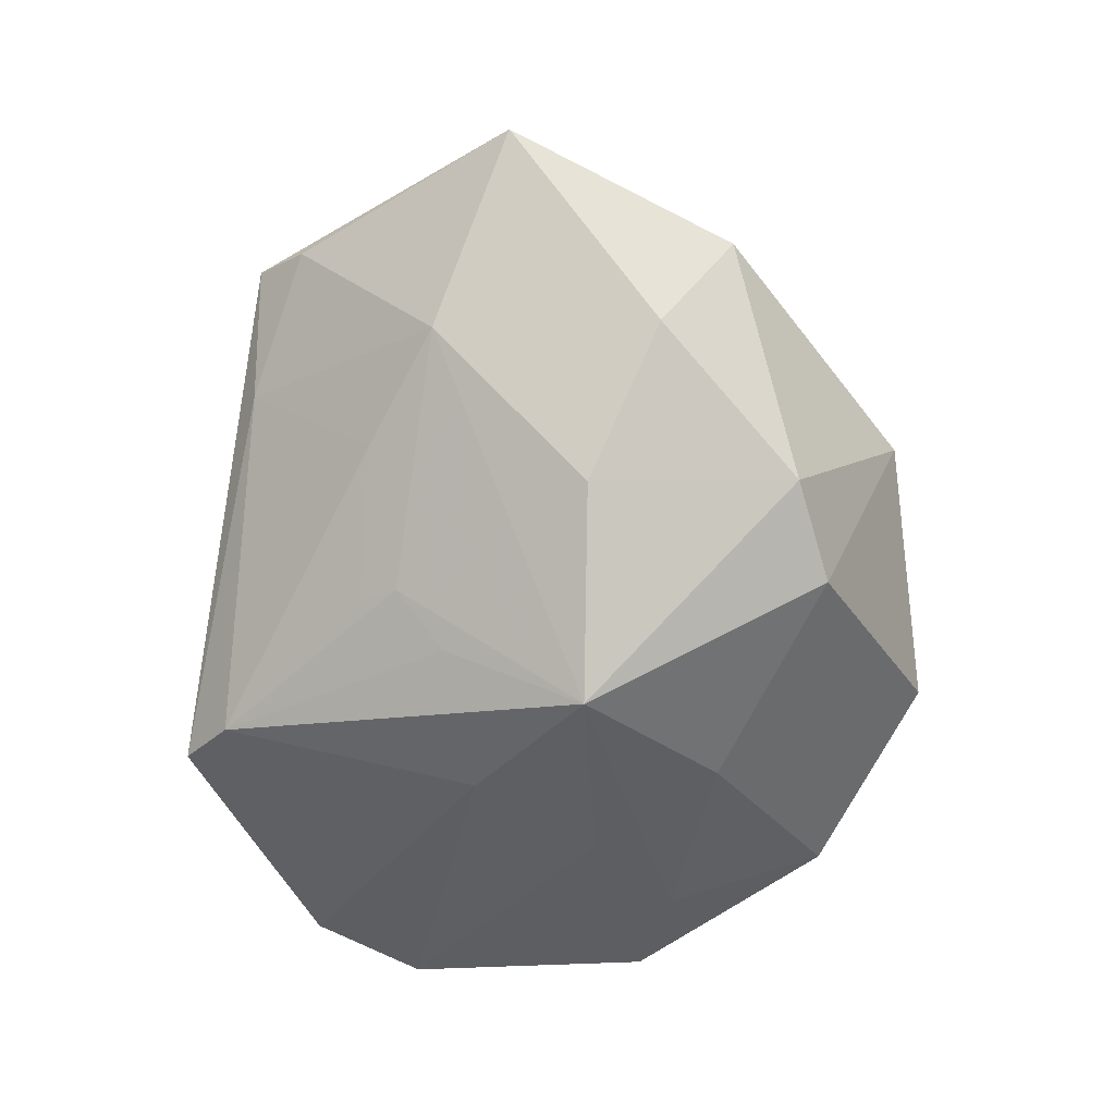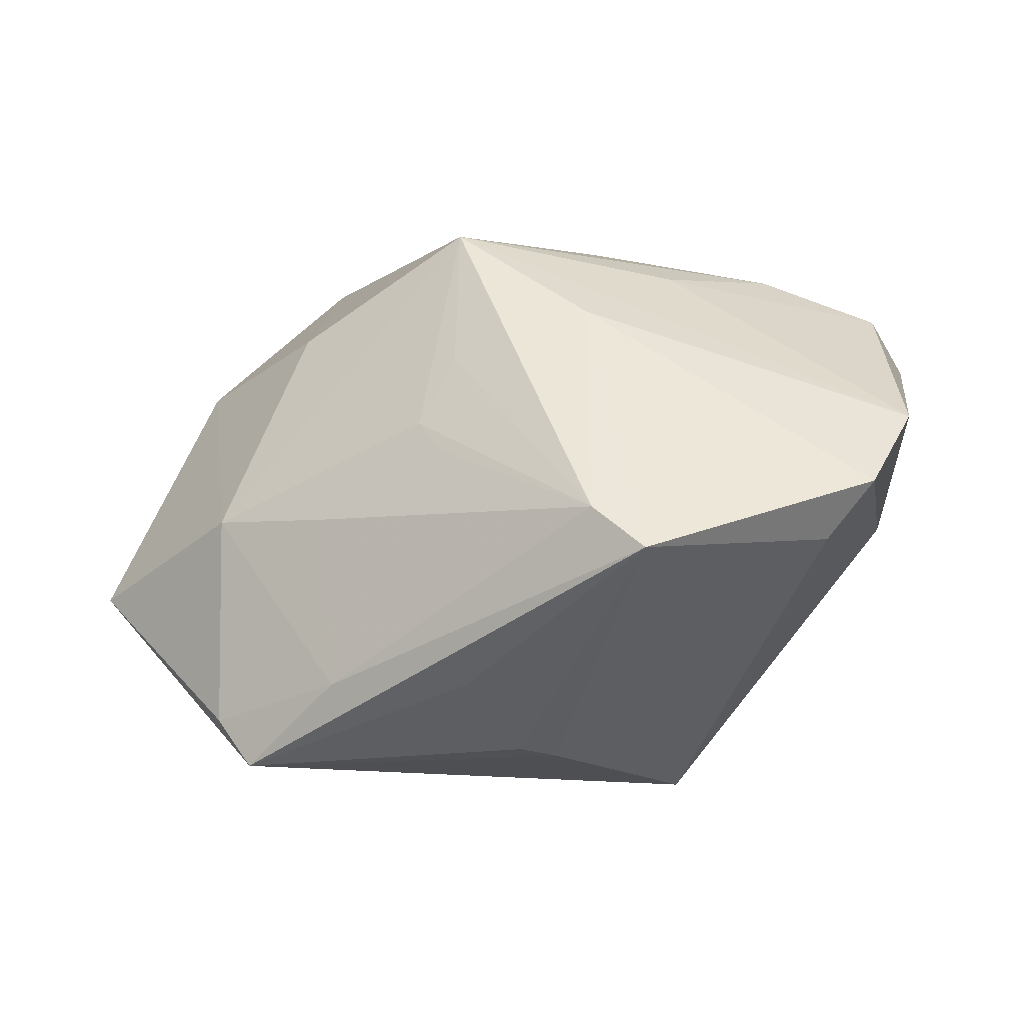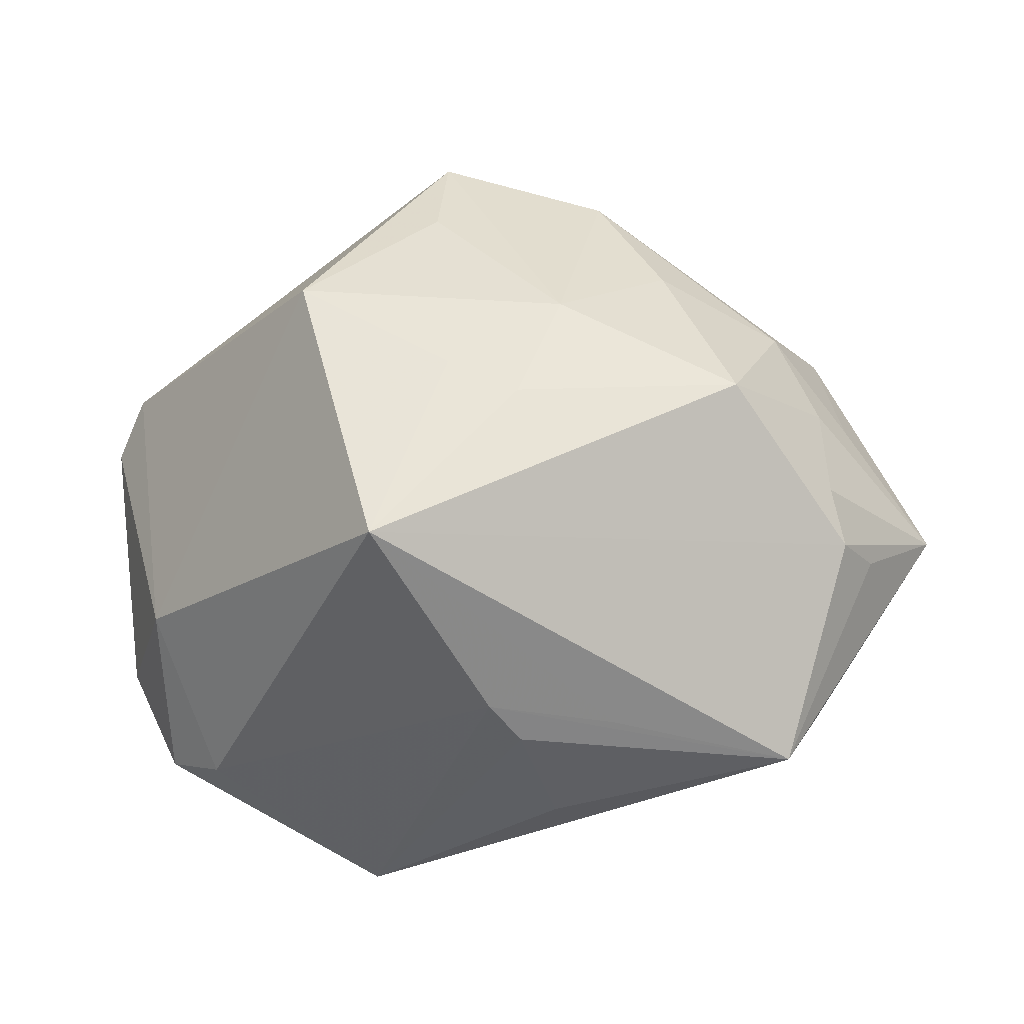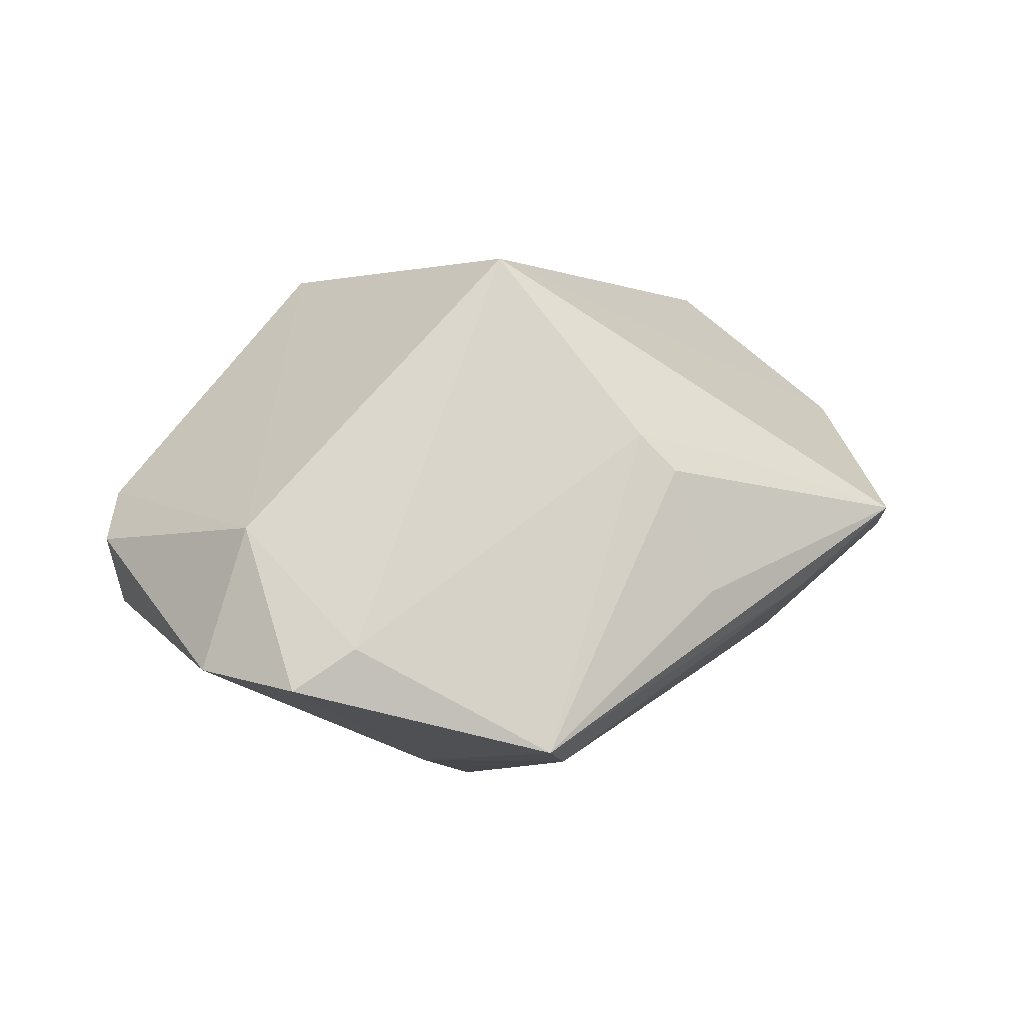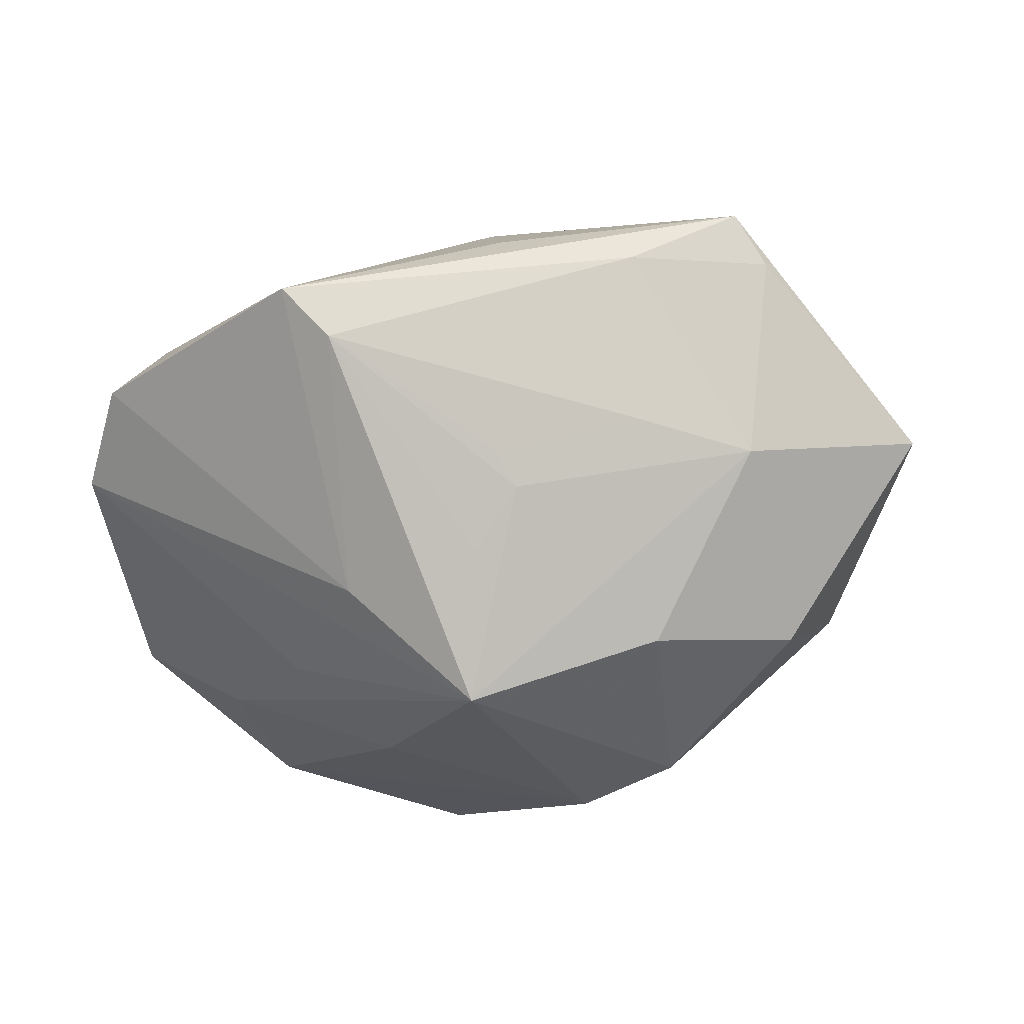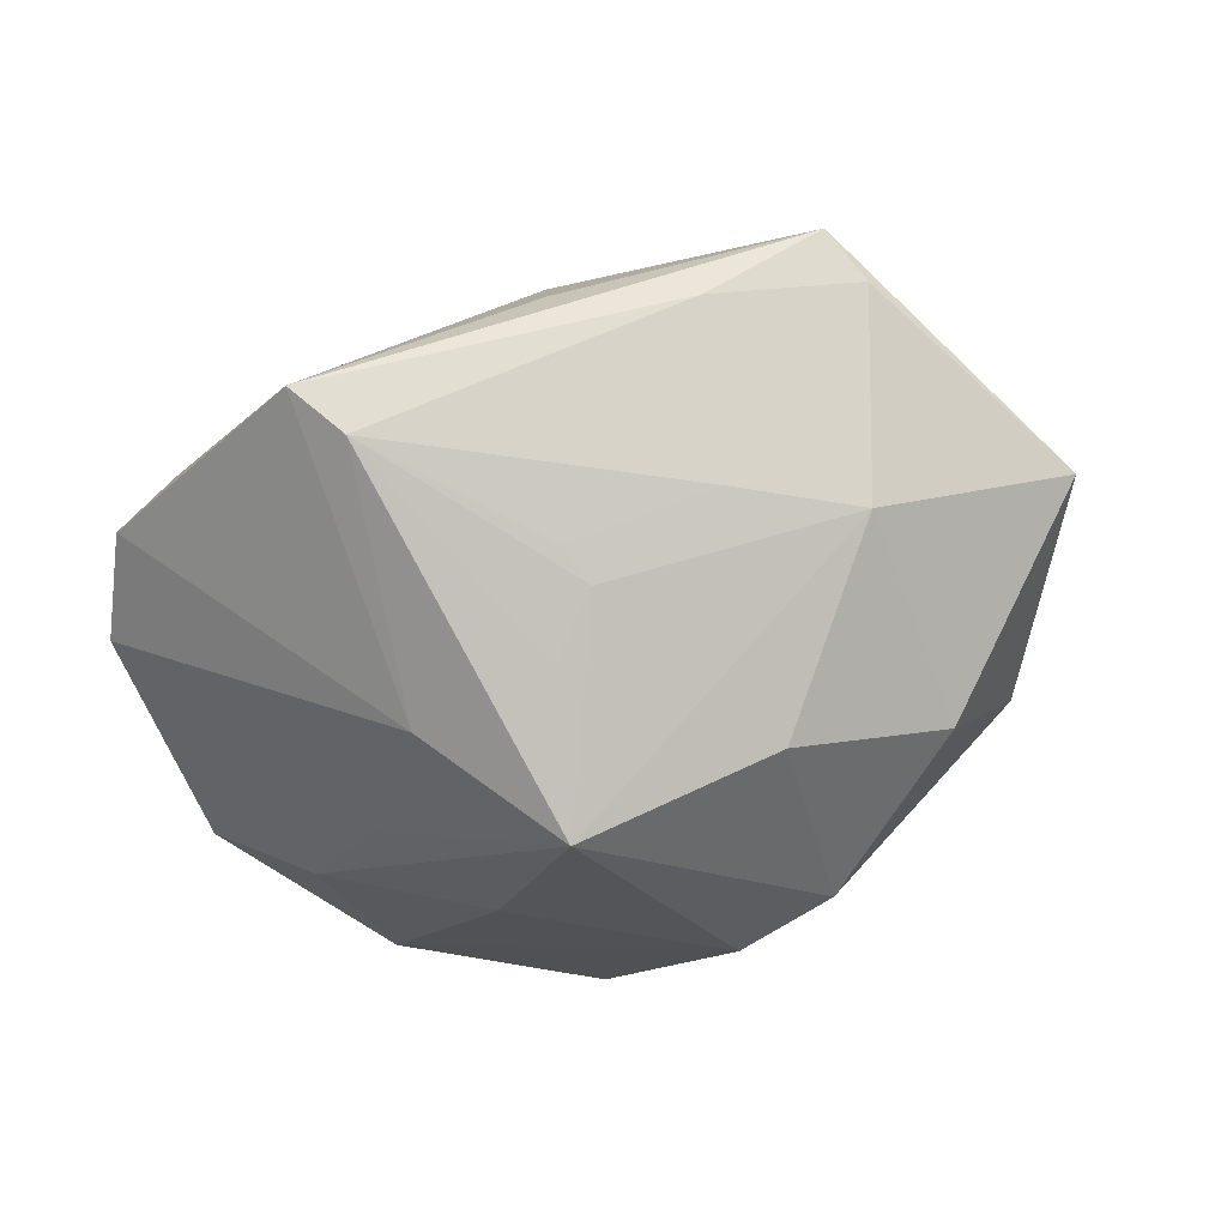
<metadata>
{"format":"obj","ext":"obj","renderer":"f3d","projection":"perspective","resolution":1024,"background":"white","views":[{"elev":-73.3,"azim":90.3,"up":"+Z"},{"elev":-60.9,"azim":-162.0,"up":"+Y"},{"elev":-20.2,"azim":9.1,"up":"+Y"},{"elev":16.3,"azim":-29.7,"up":"+Z"},{"elev":-58.5,"azim":9.8,"up":"+Z"},{"elev":-58.2,"azim":17.9,"up":"+Z"}]}
</metadata>
<code>
v 0.0063 0.002615 0.02453
v 0.0132 -0.02567 0.01029
v -0.002388 0.001906 -0.02921
v -0.01473 0.01484 0.02351
v 0.03138 -0.024 0.0006237
v 0.02716 -0.01129 -0.01322
v 0.02845 0.008755 -0.01699
v 0.03436 -0.003825 0.01073
v -0.02034 0.003124 -0.01811
v -0.03418 -0.02395 -0.005352
v -0.02737 0.02504 -0.00456
v 0.01465 0.02084 -0.01918
v -0.0002861 0.006009 0.02442
v -0.02892 0.01031 -0.01156
v -0.01002 0.03406 -0.005587
v -0.003348 0.03439 0.009203
v 0.004412 -0.02704 0.01064
v 0.006096 -0.03125 -0.0004127
v 0.003311 -0.01801 -0.01758
v 0.01901 0.01829 0.0132
v -0.01268 -0.007776 -0.02215
v -0.006343 -0.01242 0.02952
v 0.0295 0.01415 0.005999
v -0.02867 -0.02564 -0.001764
v 0.01646 -0.01713 -0.01352
v -0.03315 -0.01213 0.006682
v 0.00997 0.01242 0.02164
v 0.01565 0.002313 -0.02306
v 0.02625 0.003893 0.0196
v -0.01014 -0.03103 -0.01449
v 0.00475 -0.01464 -0.01906
v -0.01392 -0.03509 -0.01141
v 0.03594 0.005878 0.0009467
v -0.03969 0.007786 0.001315
v 0.03775 -0.009234 0.004142
v 0.01847 -0.02856 -0.002607
v 0.04346 -0.004448 -0.004838
v 0.01228 0.02868 0.008934
v -0.009882 0.03228 0.00386
v -0.03657 0.01244 0.004503
v 0.01237 0.03175 0.000135
v 0.02905 -0.02824 0.003761
v 0.03304 0.01578 -0.004942
v -0.03886 -0.01433 -0.005536
v 0.0001967 -0.01041 -0.02241
v 0.03547 -0.008898 0.009117
v -0.03828 0.007565 -0.005248
v 0.03353 0.005435 0.006493
v 0.005468 0.02352 -0.01978
v 0.001971 -0.02469 0.01394
v -0.01313 0.01412 -0.01831
v -0.003208 0.02532 0.01557
f 22 4 26
f 24 10 32
f 22 26 24
f 24 26 10
f 32 10 21
f 22 42 46
f 46 29 22
f 40 4 16
f 34 26 40
f 40 26 4
f 22 29 1
f 27 1 29
f 32 21 30
f 30 21 3
f 37 6 7
f 32 42 18
f 18 17 32
f 42 17 18
f 50 17 42
f 22 24 50
f 32 17 50
f 50 24 32
f 44 26 34
f 10 26 44
f 34 47 44
f 44 21 10
f 3 21 44
f 11 40 16
f 11 47 34
f 34 40 11
f 48 23 29
f 16 27 38
f 35 42 37
f 37 46 35
f 35 46 42
f 8 46 37
f 29 46 8
f 37 48 8
f 8 48 29
f 16 4 52
f 52 27 16
f 4 27 52
f 13 27 4
f 1 27 13
f 13 4 22
f 22 1 13
f 3 6 31
f 36 42 32
f 32 30 36
f 3 12 28
f 12 7 28
f 28 6 3
f 28 7 6
f 33 48 37
f 23 48 33
f 2 42 22
f 22 50 2
f 2 50 42
f 3 44 9
f 9 44 47
f 29 23 20
f 23 38 20
f 20 27 29
f 20 38 27
f 43 38 23
f 43 7 12
f 23 33 43
f 37 7 43
f 43 33 37
f 45 30 3
f 3 31 45
f 45 31 30
f 25 31 6
f 6 36 25
f 25 36 30
f 42 36 5
f 5 36 6
f 37 42 5
f 5 6 37
f 47 11 14
f 14 9 47
f 3 9 14
f 39 11 16
f 16 15 39
f 39 15 11
f 49 12 3
f 11 15 49
f 41 43 12
f 38 43 41
f 12 49 41
f 41 49 15
f 16 38 41
f 41 15 16
f 30 31 19
f 19 25 30
f 31 25 19
f 3 14 51
f 51 14 11
f 51 49 3
f 11 49 51

</code>
